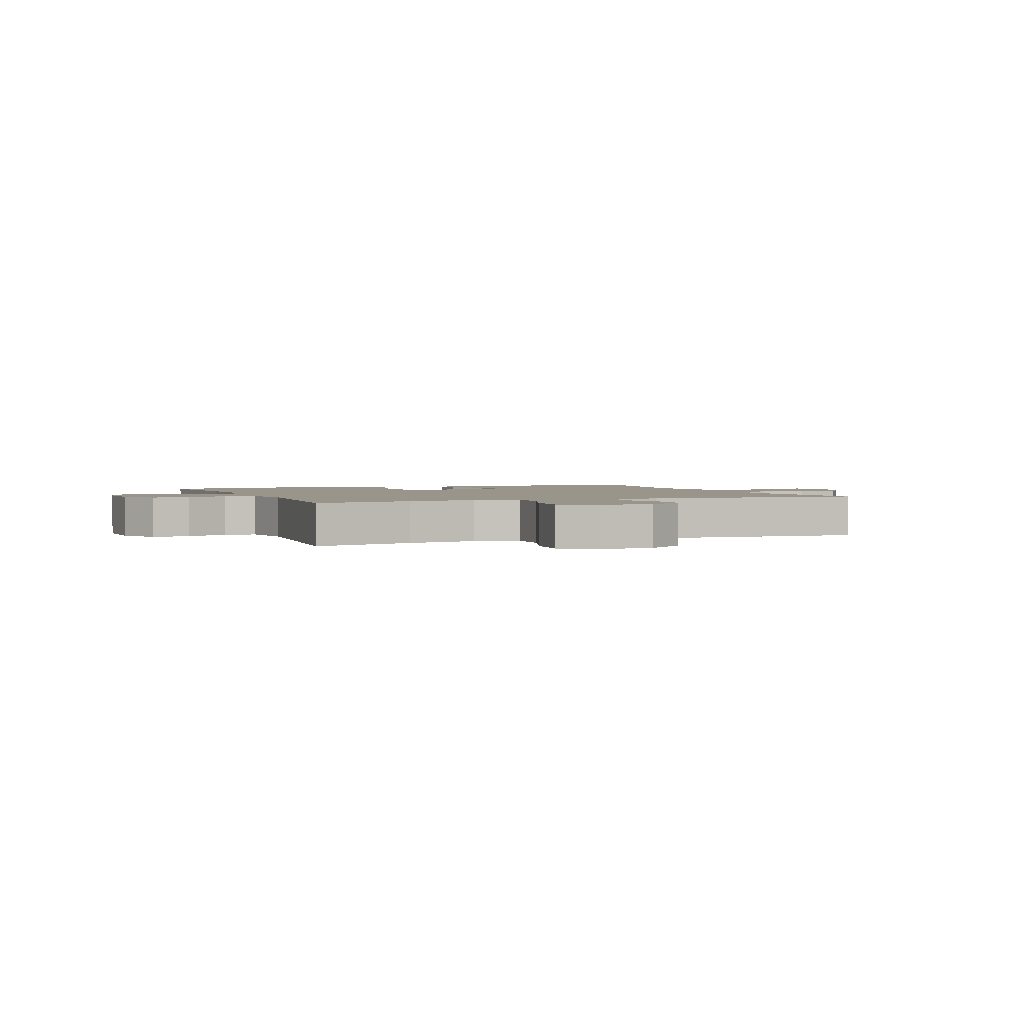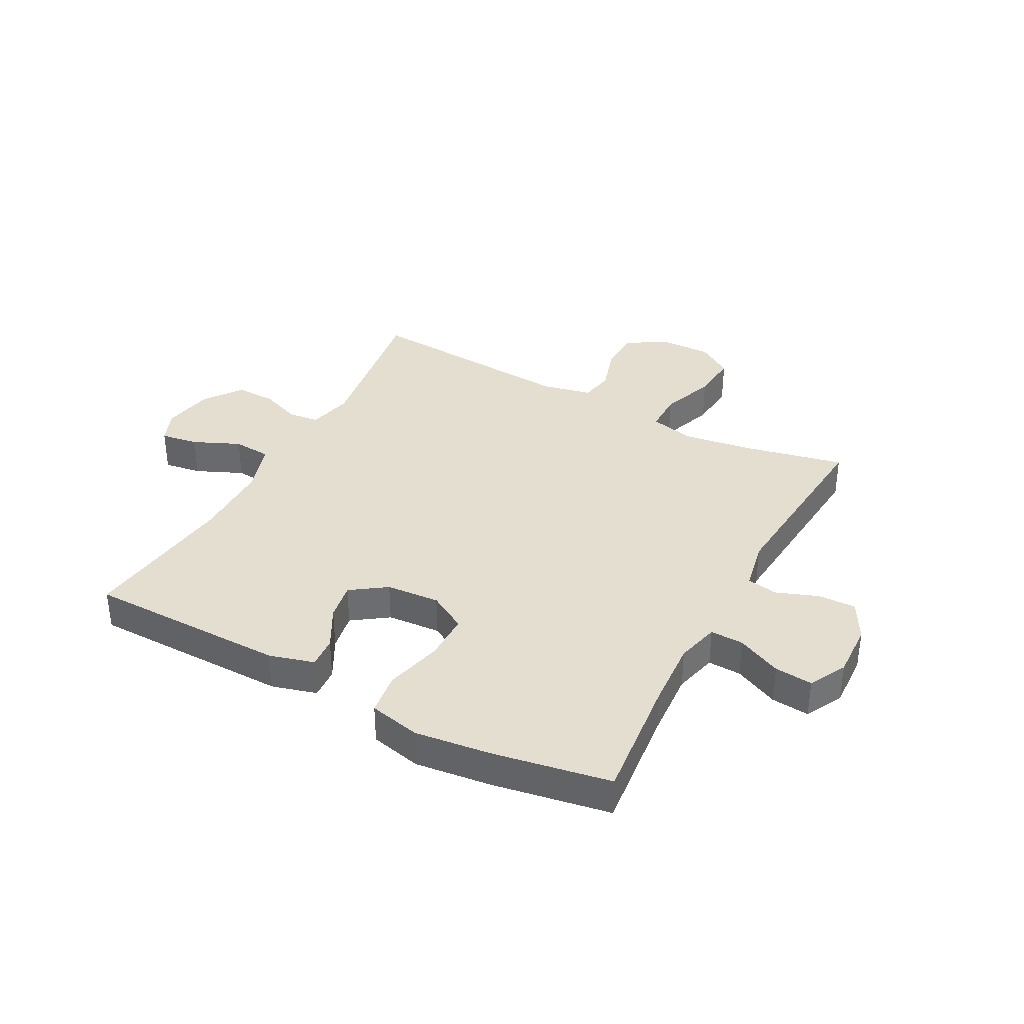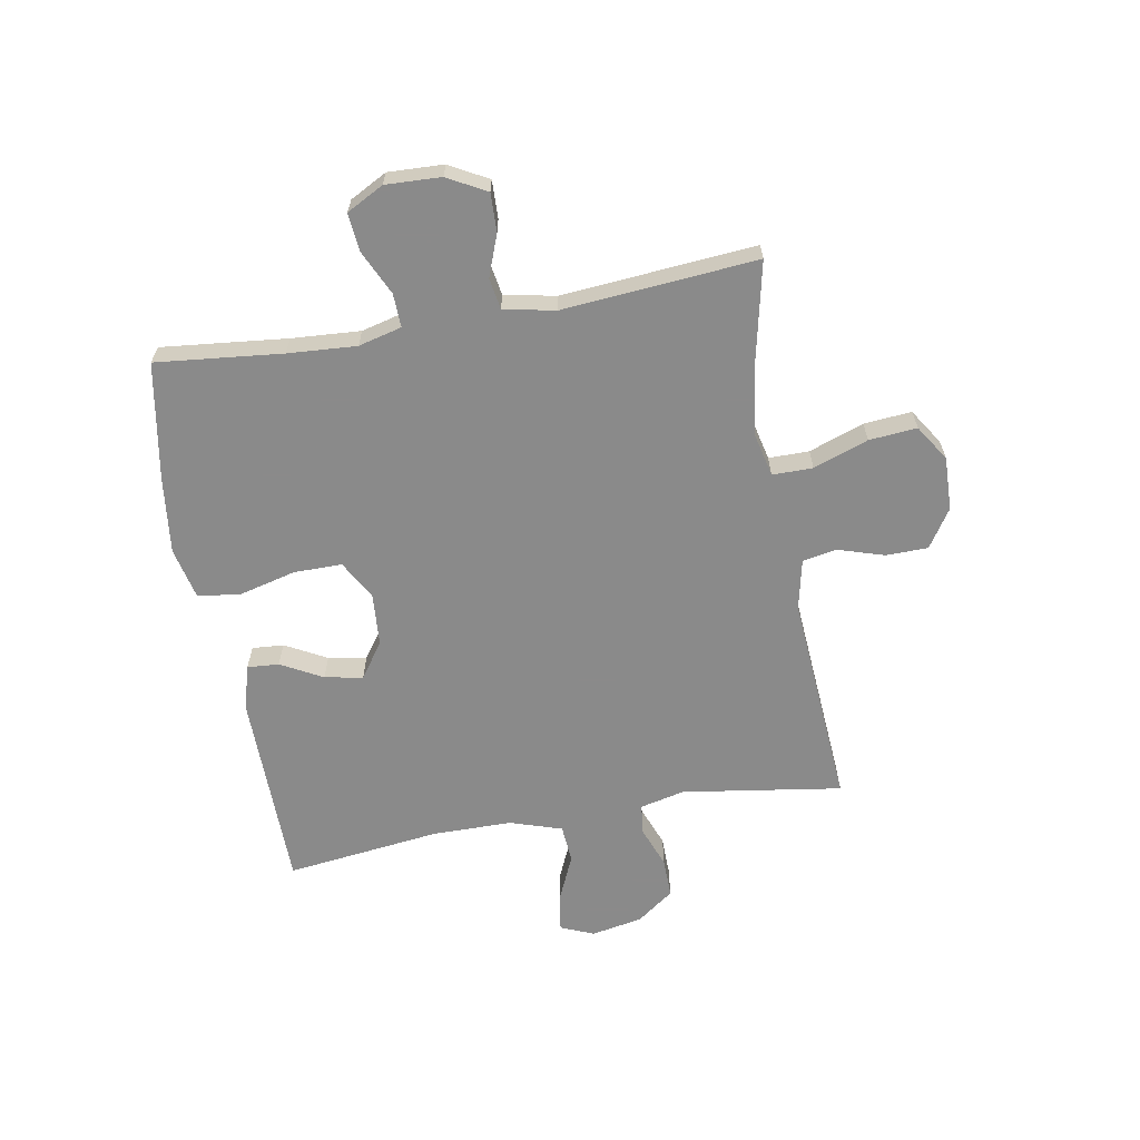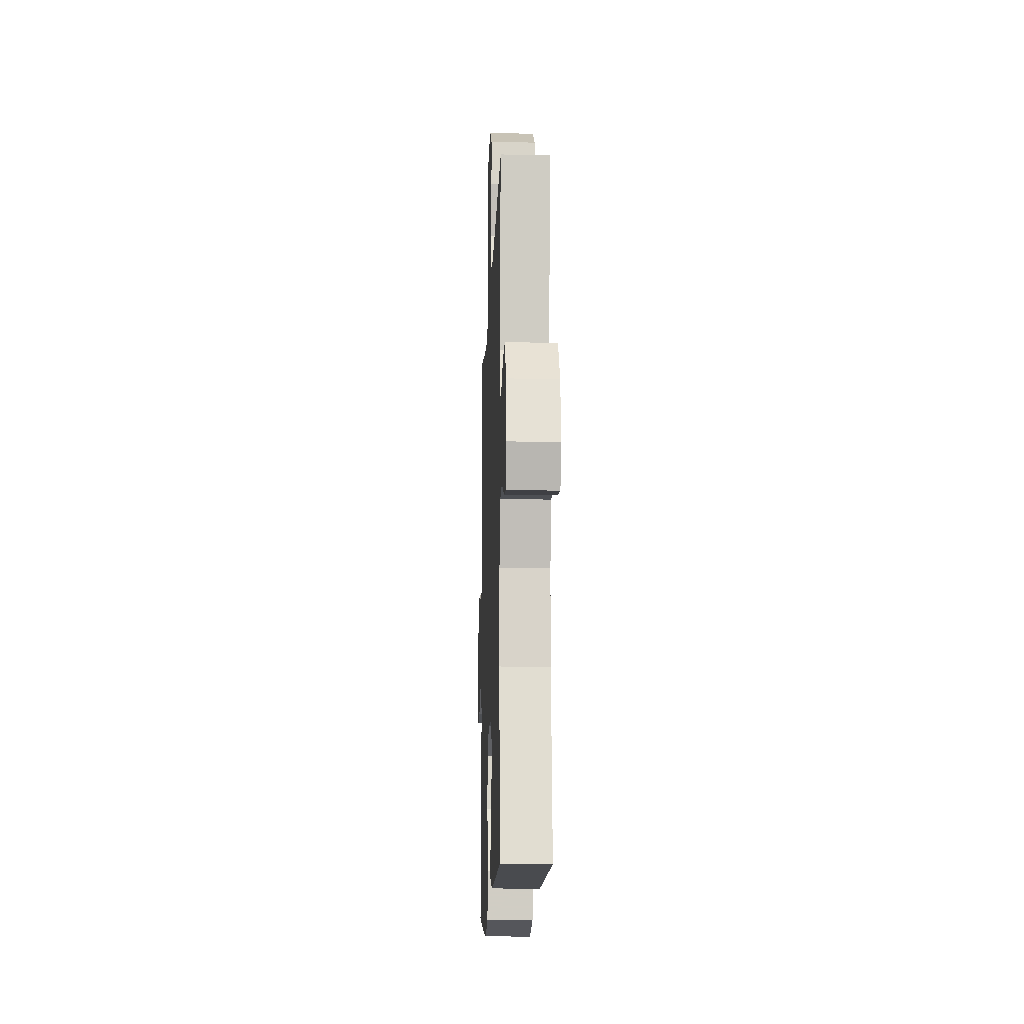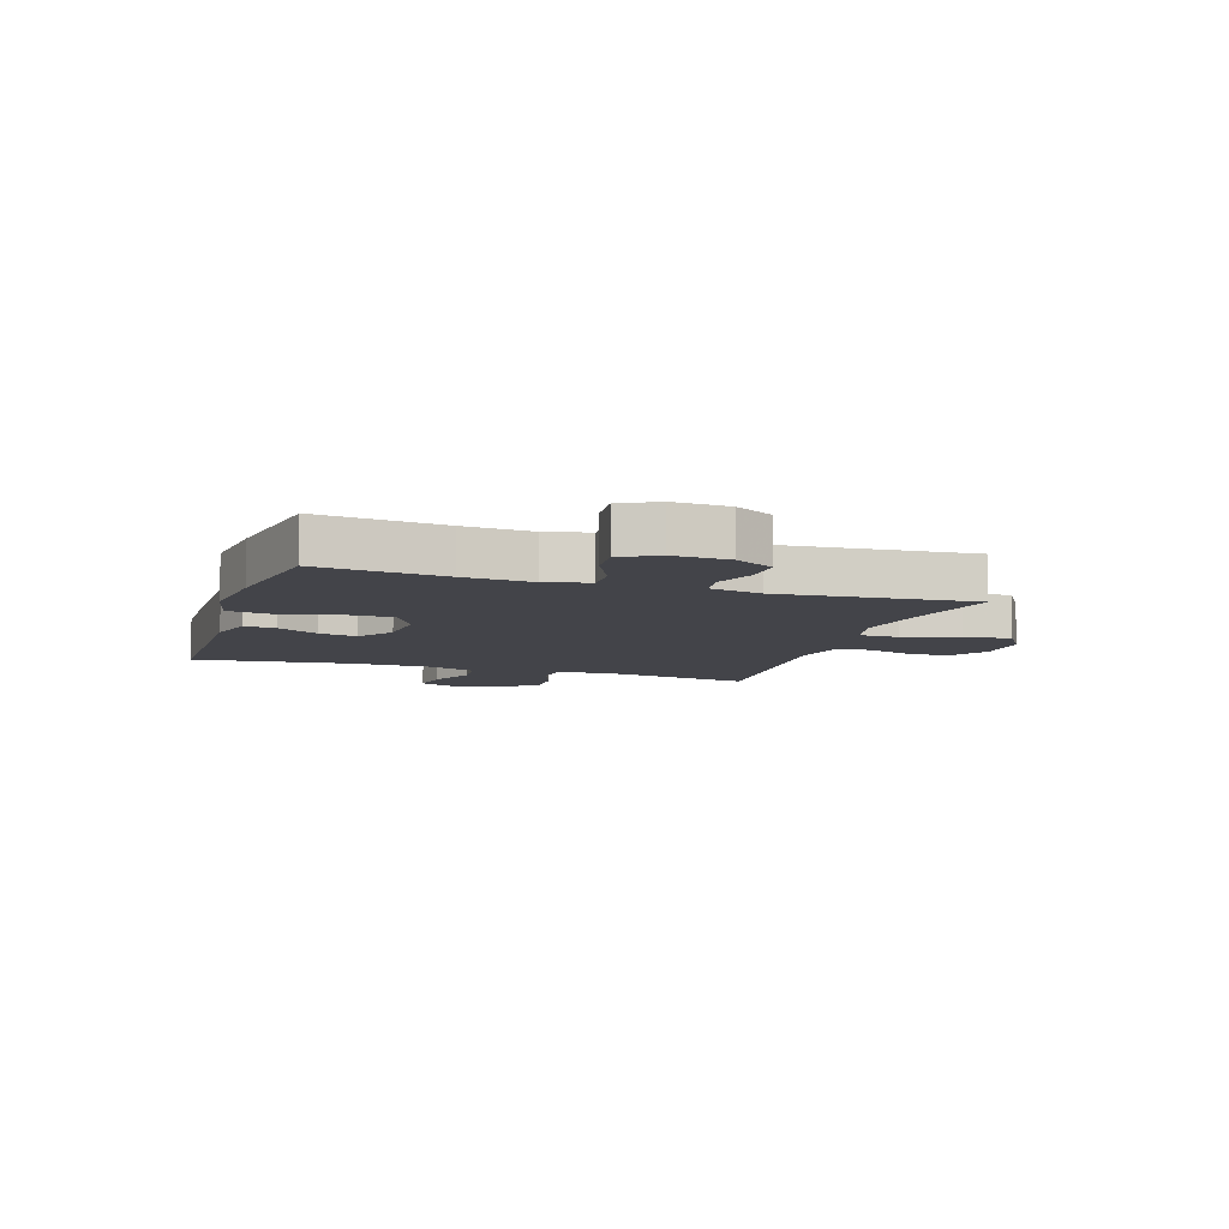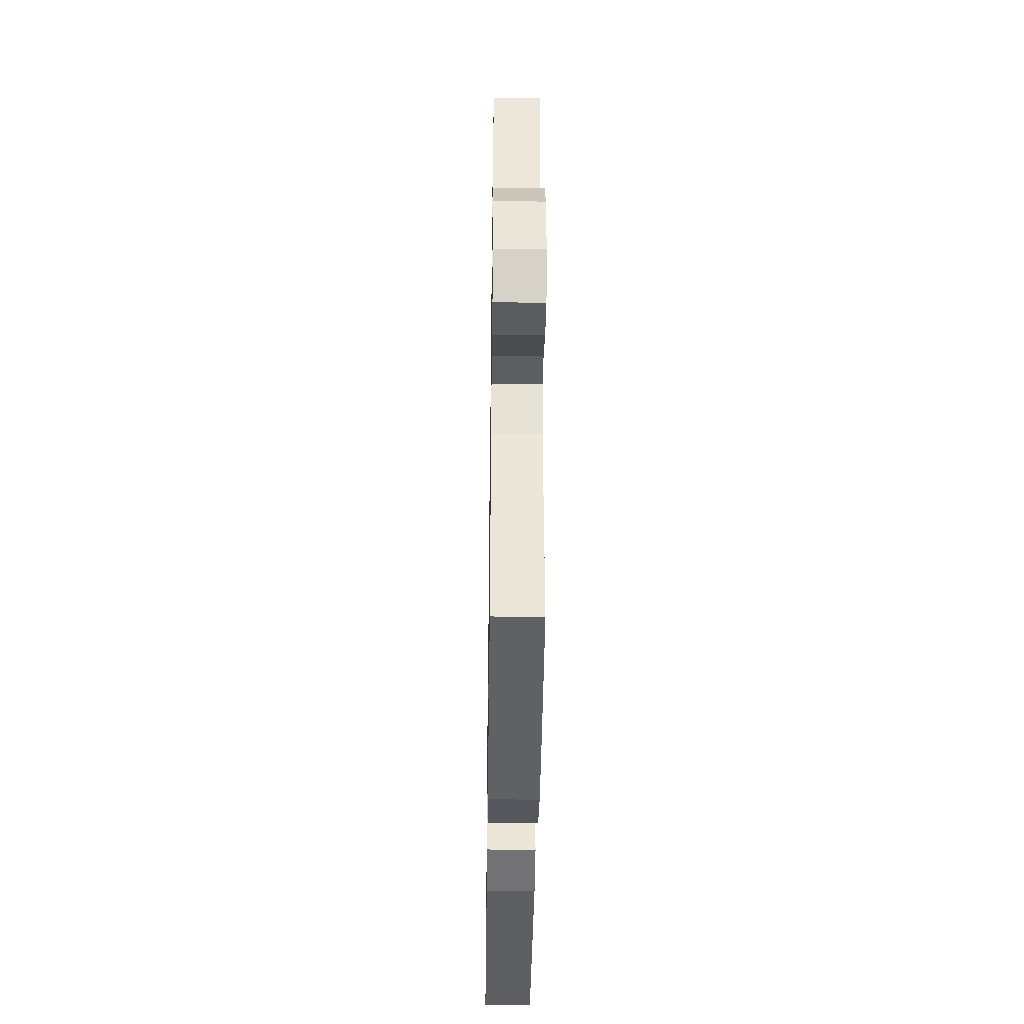
<metadata>
{"format":"obj","ext":"obj","renderer":"f3d","projection":"perspective","resolution":1024,"background":"white","views":[{"elev":2.1,"azim":-22.0,"up":"+Y"},{"elev":36.4,"azim":-151.8,"up":"+Y"},{"elev":-63.6,"azim":-79.9,"up":"+Y"},{"elev":-13.7,"azim":87.8,"up":"+Z"},{"elev":-8.5,"azim":-108.0,"up":"+Y"},{"elev":-40.2,"azim":-90.8,"up":"+Z"}]}
</metadata>
<code>
v -0.5 0.07 -0.5
v -0.477 0.07 -0.282
v -0.469 0.07 -0.163
v -0.488 0.07 -0.088
v -0.546 0.07 -0.09
v -0.623 0.07 -0.126
v -0.689 0.07 -0.132
v -0.723 0.07 -0.068
v -0.719 0.07 0.028
v -0.682 0.07 0.095
v -0.616 0.07 0.093
v -0.544 0.07 0.066
v -0.49 0.07 0.075
v -0.472 0.07 0.164
v -0.5 0.07 0.5
v -0.326 0.07 0.462
v -0.205 0.07 0.444
v -0.127 0.07 0.462
v -0.127 0.07 0.532
v -0.161 0.07 0.627
v -0.168 0.07 0.71
v -0.106 0.07 0.75
v -0.013 0.07 0.747
v 0.053 0.07 0.704
v 0.054 0.07 0.631
v 0.029 0.07 0.551
v 0.04 0.07 0.492
v 0.127 0.07 0.473
v 0.5 0.07 0.5
v 0.458 0.07 0.223
v 0.476 0.07 0.145
v 0.529 0.07 0.139
v 0.6 0.07 0.166
v 0.669 0.07 0.167
v 0.716 0.07 0.103
v 0.733 0.07 0.014
v 0.709 0.07 -0.044
v 0.644 0.07 -0.034
v 0.563 0.07 0.002
v 0.497 0.07 -0.003
v 0.468 0.07 -0.093
v 0.467 0.07 -0.23
v 0.5 0.07 -0.5
v 0.153 0.07 -0.503
v 0.075 0.07 -0.481
v 0.079 0.07 -0.426
v 0.118 0.07 -0.354
v 0.13 0.07 -0.288
v 0.069 0.07 -0.245
v -0.024 0.07 -0.238
v -0.09 0.07 -0.276
v -0.09 0.07 -0.359
v -0.065 0.07 -0.458
v -0.075 0.07 -0.532
v -0.164 0.07 -0.552
v -0.296 0.07 -0.536
v -0.5 0 -0.5
v -0.477 0 -0.282
v -0.469 0 -0.163
v -0.488 0 -0.088
v -0.546 0 -0.09
v -0.623 0 -0.126
v -0.689 0 -0.132
v -0.723 0 -0.068
v -0.719 0 0.028
v -0.682 0 0.095
v -0.616 0 0.093
v -0.544 0 0.066
v -0.49 0 0.075
v -0.472 0 0.164
v -0.5 0 0.5
v -0.326 0 0.462
v -0.205 0 0.444
v -0.127 0 0.462
v -0.127 0 0.532
v -0.161 0 0.627
v -0.168 0 0.71
v -0.106 0 0.75
v -0.013 0 0.747
v 0.053 0 0.704
v 0.054 0 0.631
v 0.029 0 0.551
v 0.04 0 0.492
v 0.127 0 0.473
v 0.5 0 0.5
v 0.458 0 0.223
v 0.476 0 0.145
v 0.529 0 0.139
v 0.6 0 0.166
v 0.669 0 0.167
v 0.716 0 0.103
v 0.733 0 0.014
v 0.709 0 -0.044
v 0.644 0 -0.034
v 0.563 0 0.002
v 0.497 0 -0.003
v 0.468 0 -0.093
v 0.467 0 -0.23
v 0.5 0 -0.5
v 0.153 0 -0.503
v 0.075 0 -0.481
v 0.079 0 -0.426
v 0.118 0 -0.354
v 0.13 0 -0.288
v 0.069 0 -0.245
v -0.024 0 -0.238
v -0.09 0 -0.276
v -0.09 0 -0.359
v -0.065 0 -0.458
v -0.075 0 -0.532
v -0.164 0 -0.552
v -0.296 0 -0.536
f 56 1 2
f 55 56 2
f 54 55 2
f 53 54 2
f 52 53 2
f 51 52 2 3
f 50 51 3 4
f 49 50 4
f 45 46 47
f 44 45 47
f 43 44 47
f 42 43 47
f 41 42 47 48
f 40 41 48 49
f 37 38 39
f 36 37 39
f 35 36 39
f 34 35 39
f 33 34 39
f 32 33 39
f 31 32 39 40
f 40 49 4
f 31 40 4
f 30 31 4
f 24 25 26
f 23 24 26
f 22 23 26
f 21 22 26
f 20 21 26
f 19 20 26
f 18 19 26 27
f 17 18 27 28
f 14 15 16
f 13 14 16 17
f 10 11 12
f 9 10 12
f 8 9 12
f 7 8 12
f 6 7 12
f 5 6 12
f 5 12 13
f 28 29 30
f 17 28 30
f 13 17 30
f 5 13 30
f 4 5 30
f 58 57 112
f 58 112 111
f 58 111 110
f 58 110 109
f 58 109 108
f 59 58 108 107
f 60 59 107 106
f 60 106 105
f 103 102 101
f 103 101 100
f 103 100 99
f 103 99 98
f 104 103 98 97
f 105 104 97 96
f 95 94 93
f 95 93 92
f 95 92 91
f 95 91 90
f 95 90 89
f 95 89 88
f 96 95 88 87
f 60 105 96
f 60 96 87
f 60 87 86
f 82 81 80
f 82 80 79
f 82 79 78
f 82 78 77
f 82 77 76
f 82 76 75
f 83 82 75 74
f 84 83 74 73
f 72 71 70
f 73 72 70 69
f 68 67 66
f 68 66 65
f 68 65 64
f 68 64 63
f 68 63 62
f 68 62 61
f 69 68 61
f 86 85 84
f 86 84 73
f 86 73 69
f 86 69 61
f 86 61 60
f 1 57 58 2
f 2 58 59 3
f 3 59 60 4
f 4 60 61 5
f 5 61 62 6
f 6 62 63 7
f 7 63 64 8
f 8 64 65 9
f 9 65 66 10
f 10 66 67 11
f 11 67 68 12
f 12 68 69 13
f 13 69 70 14
f 14 70 71 15
f 15 71 72 16
f 16 72 73 17
f 17 73 74 18
f 18 74 75 19
f 19 75 76 20
f 20 76 77 21
f 21 77 78 22
f 22 78 79 23
f 23 79 80 24
f 24 80 81 25
f 25 81 82 26
f 26 82 83 27
f 27 83 84 28
f 28 84 85 29
f 29 85 86 30
f 30 86 87 31
f 31 87 88 32
f 32 88 89 33
f 33 89 90 34
f 34 90 91 35
f 35 91 92 36
f 36 92 93 37
f 37 93 94 38
f 38 94 95 39
f 39 95 96 40
f 40 96 97 41
f 41 97 98 42
f 42 98 99 43
f 43 99 100 44
f 44 100 101 45
f 45 101 102 46
f 46 102 103 47
f 47 103 104 48
f 48 104 105 49
f 49 105 106 50
f 50 106 107 51
f 51 107 108 52
f 52 108 109 53
f 53 109 110 54
f 54 110 111 55
f 55 111 112 56
f 56 112 57 1

</code>
